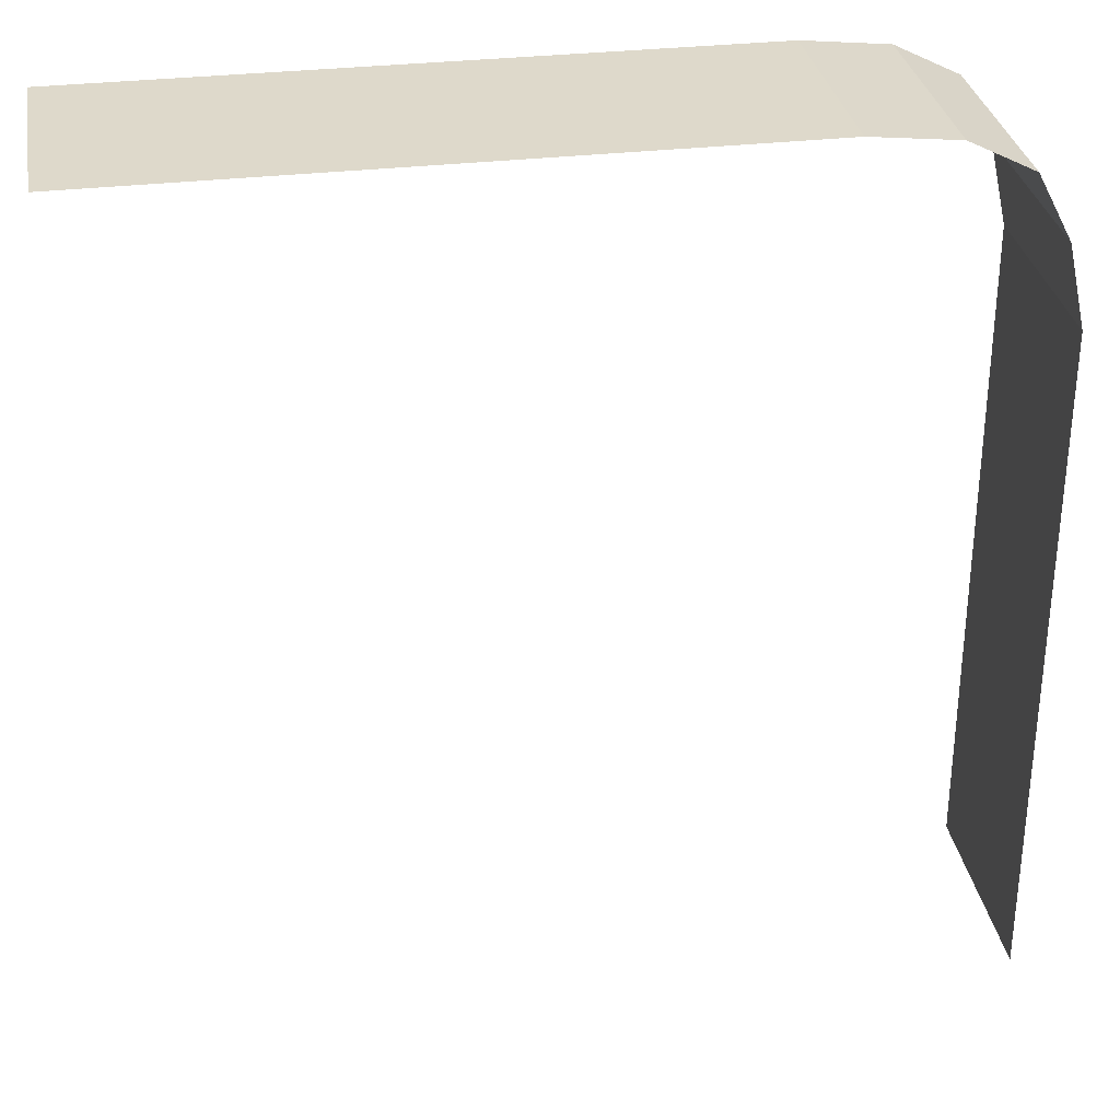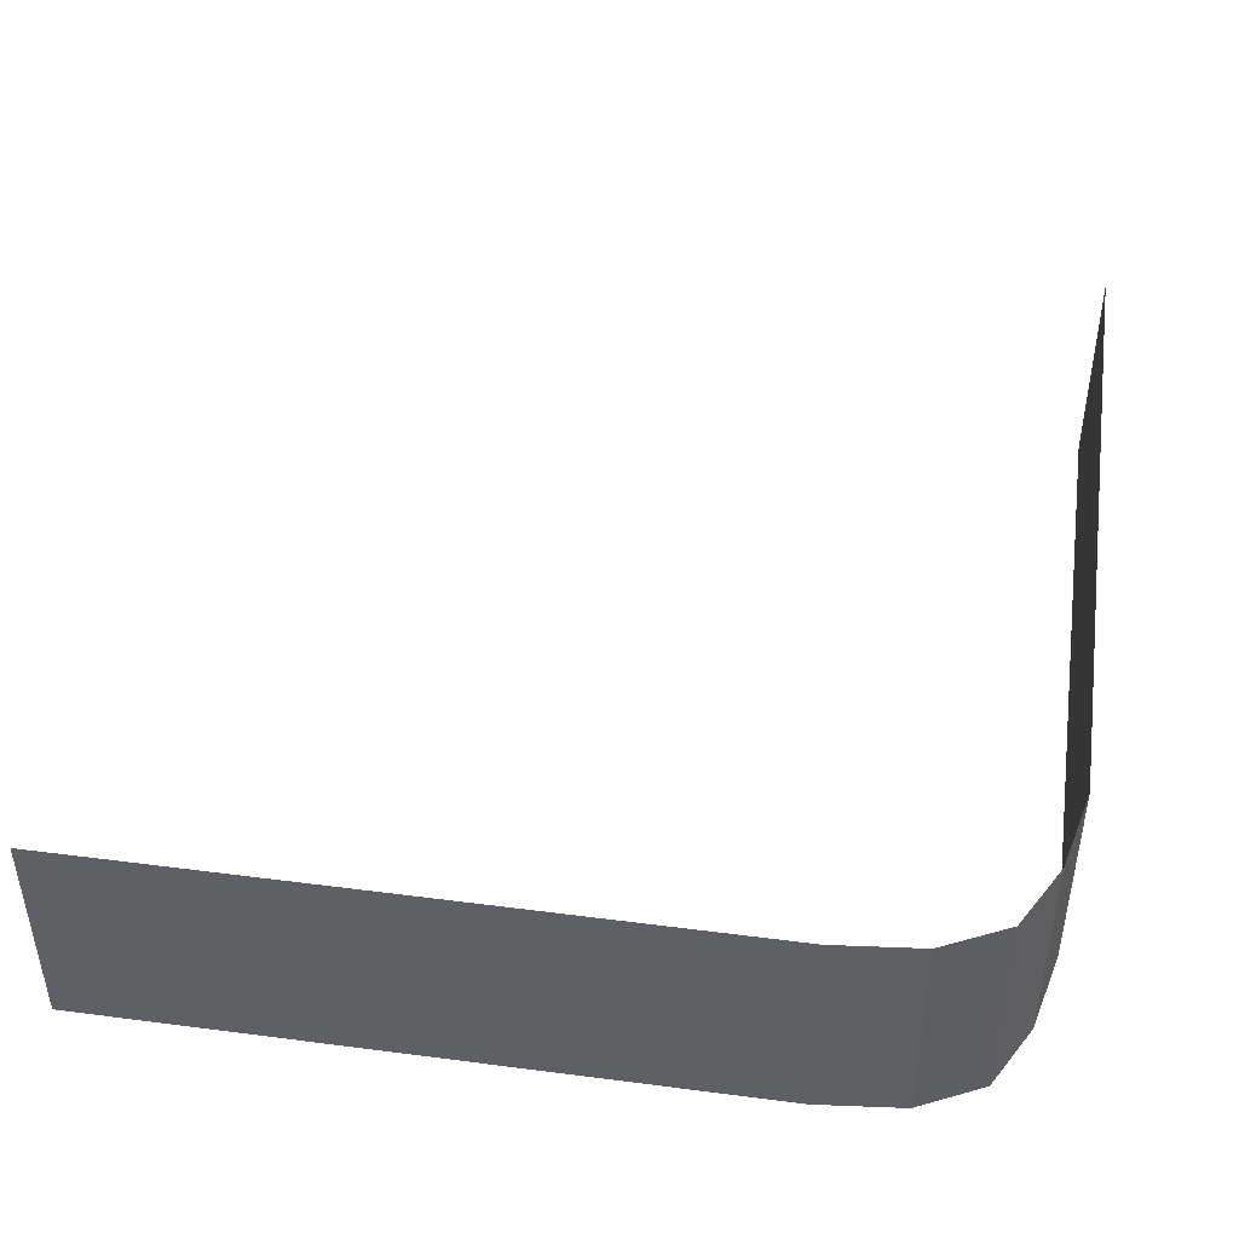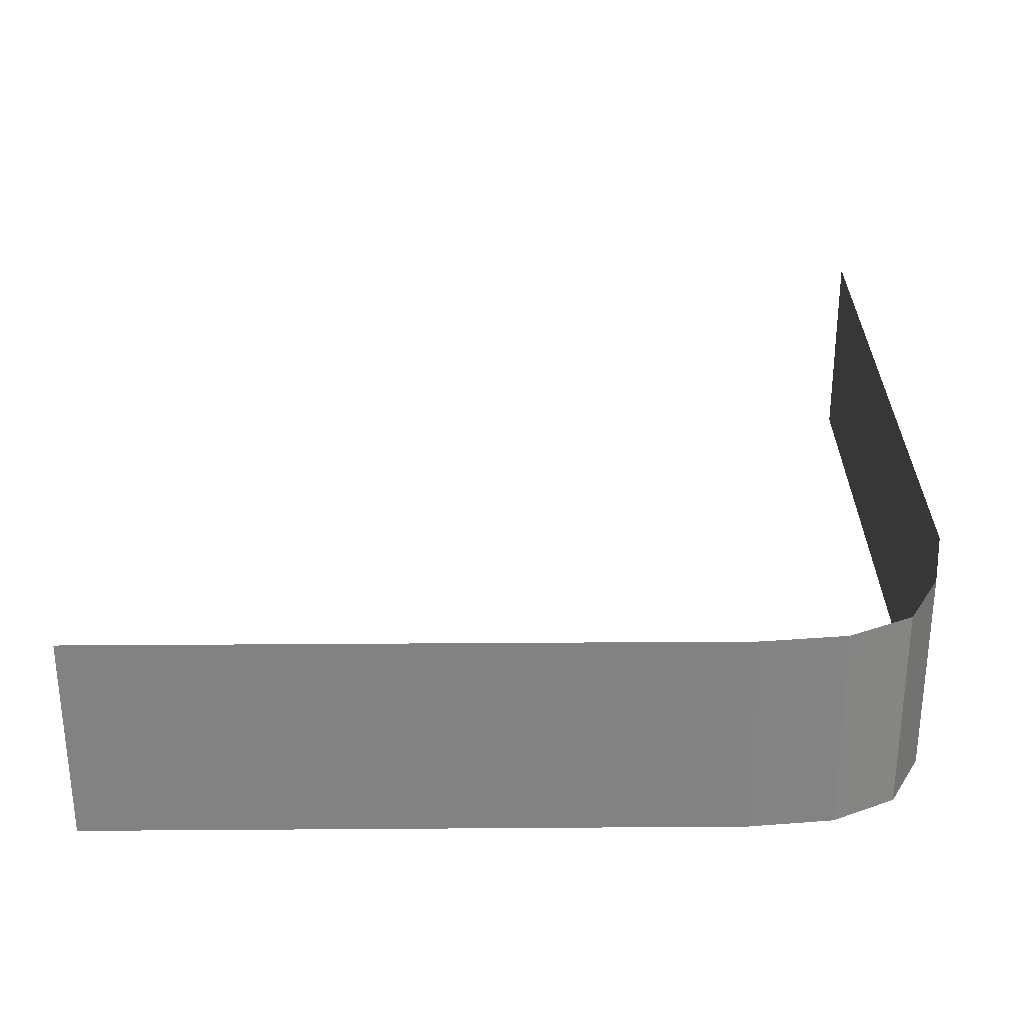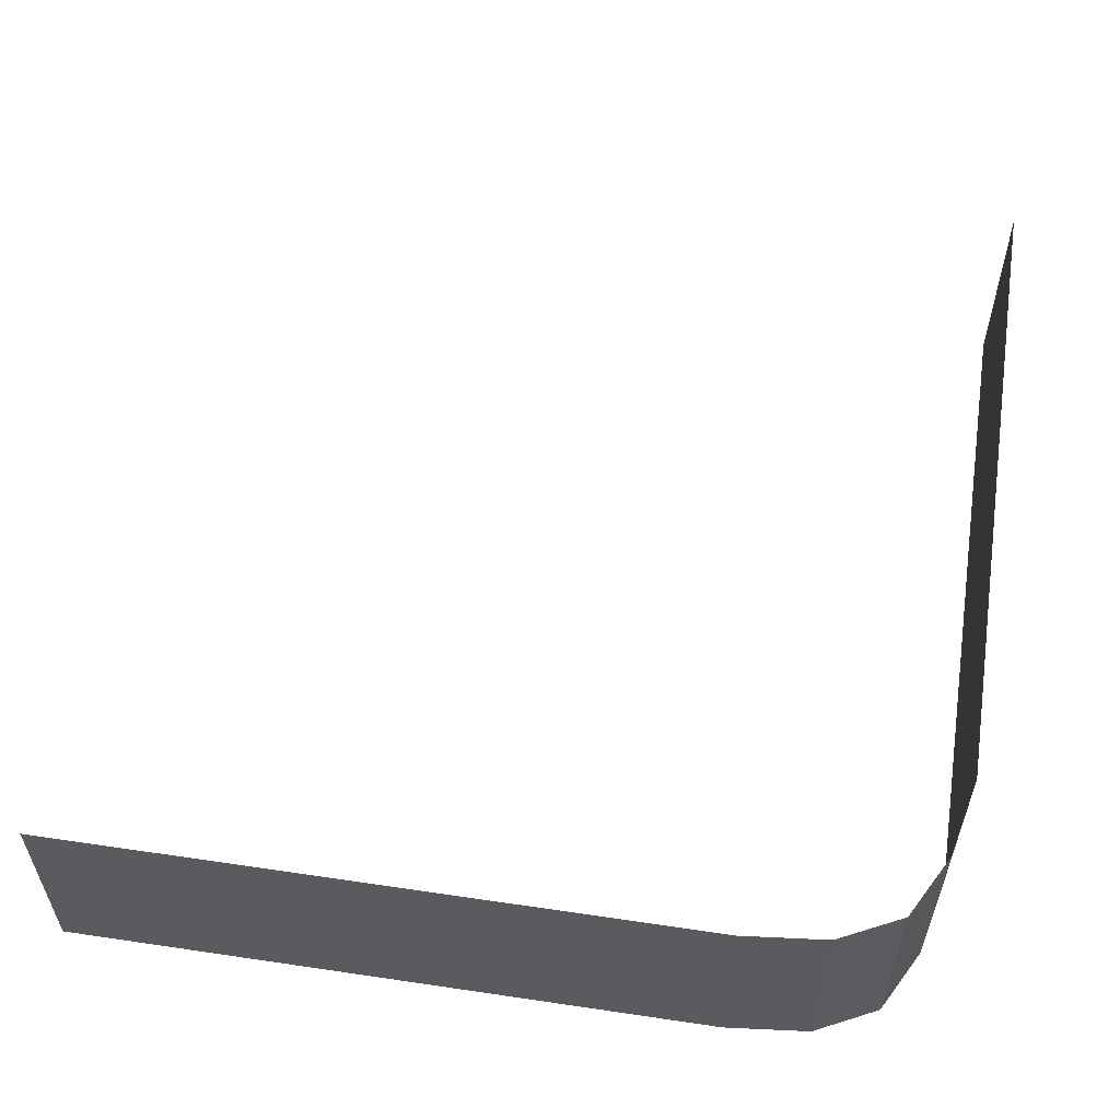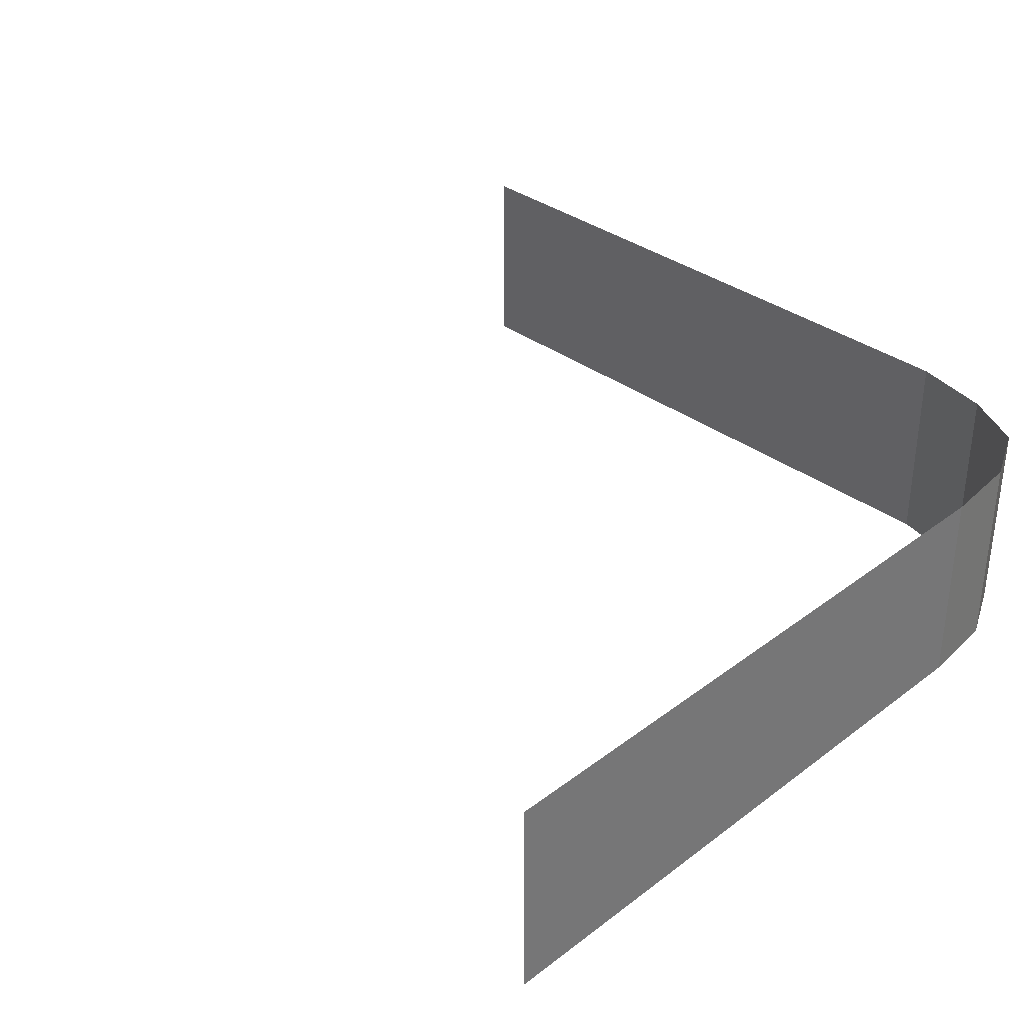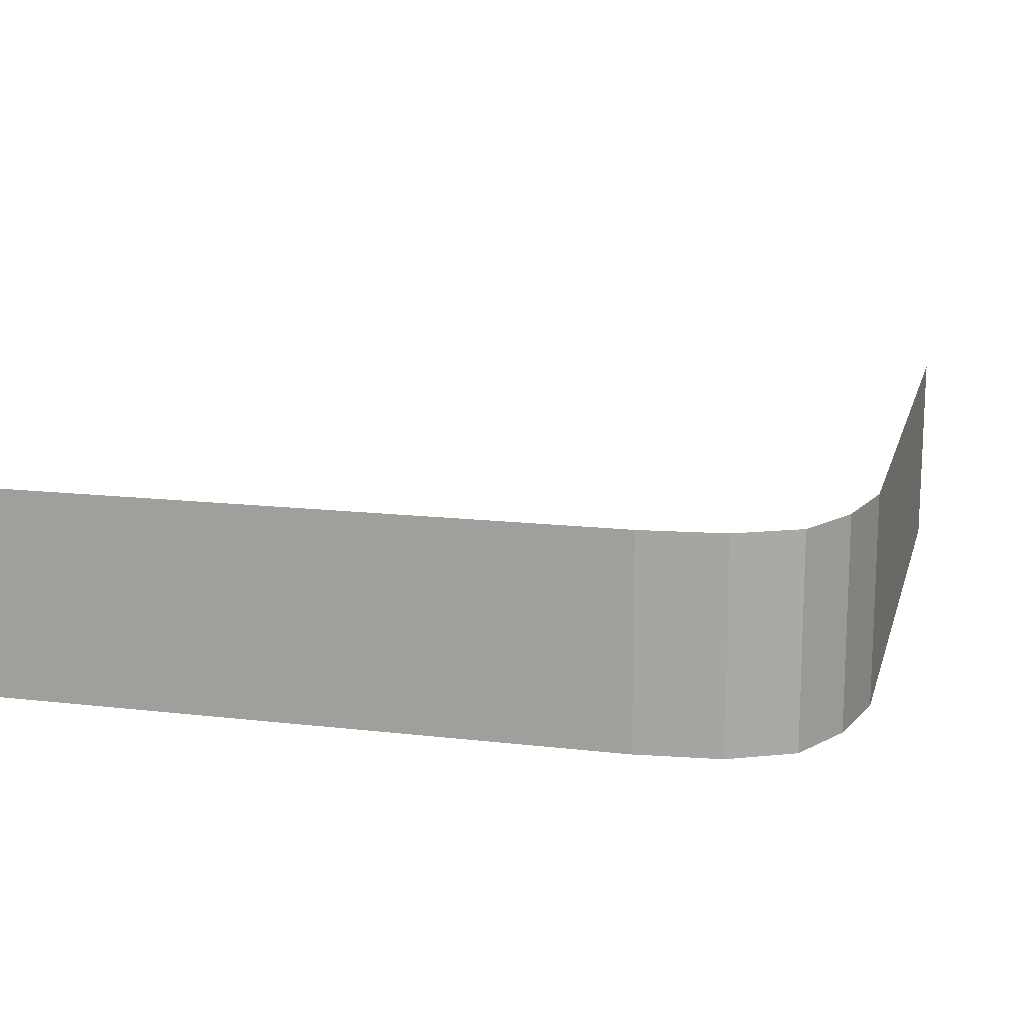
<metadata>
{"format":"obj","ext":"obj","renderer":"f3d","projection":"perspective","resolution":1024,"background":"white","views":[{"elev":31.8,"azim":170.3,"up":"+Y"},{"elev":44.8,"azim":-171.3,"up":"+Z"},{"elev":29.4,"azim":179.5,"up":"+Z"},{"elev":56.9,"azim":-171.1,"up":"+Z"},{"elev":34.6,"azim":134.7,"up":"+Z"},{"elev":14.5,"azim":-165.6,"up":"+Z"}]}
</metadata>
<code>
g default
v -1052 5.923 -0.08918
v -1052 -291.2 -0.08918
v -1044 41.85 -0.08918
v -1029 70.04 -0.08918
v -1001 84.07 -0.08918
v -964.5 88.02 -0.08918
v -681.2 88.52 -0.08918
v -1052 -291 92.96
v -1052 6.081 92.96
v -1044 41.99 92.96
v -1029 70.13 92.96
v -1001 84.1 92.96
v -964.4 88.02 92.96
v -681.1 88.52 92.96
g polySurface82 polySurface78 polySurface76 polySurface40polySurface18
f 8 9 1 2
f 1 9 10 3
f 3 10 11 4
f 4 11 12 5
f 5 12 13 6
f 6 13 14 7

</code>
